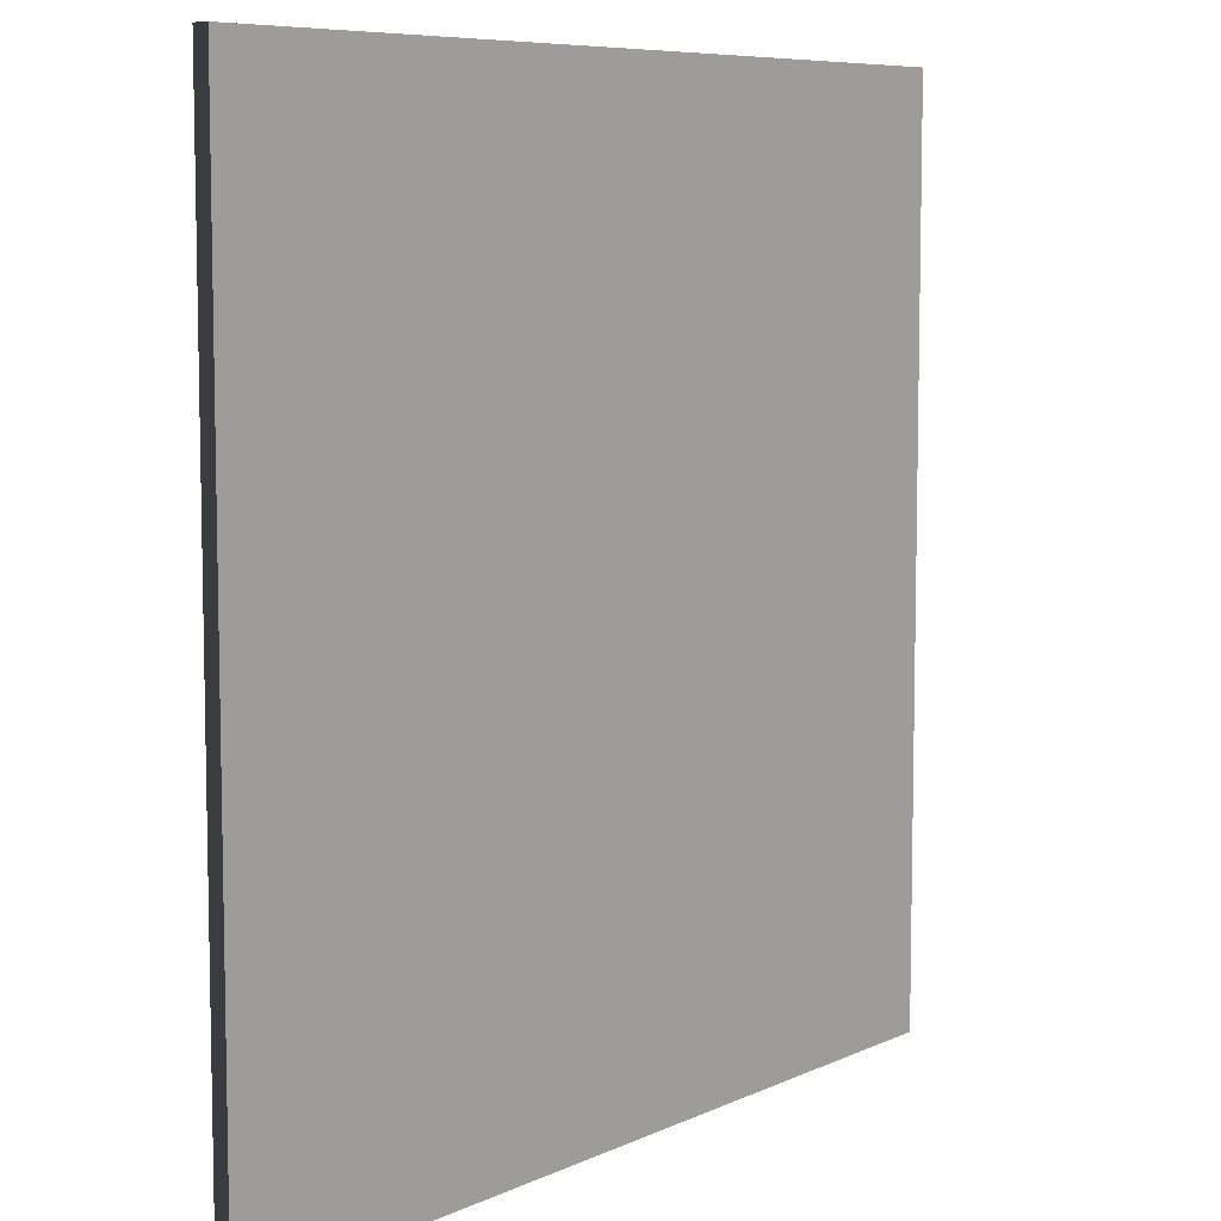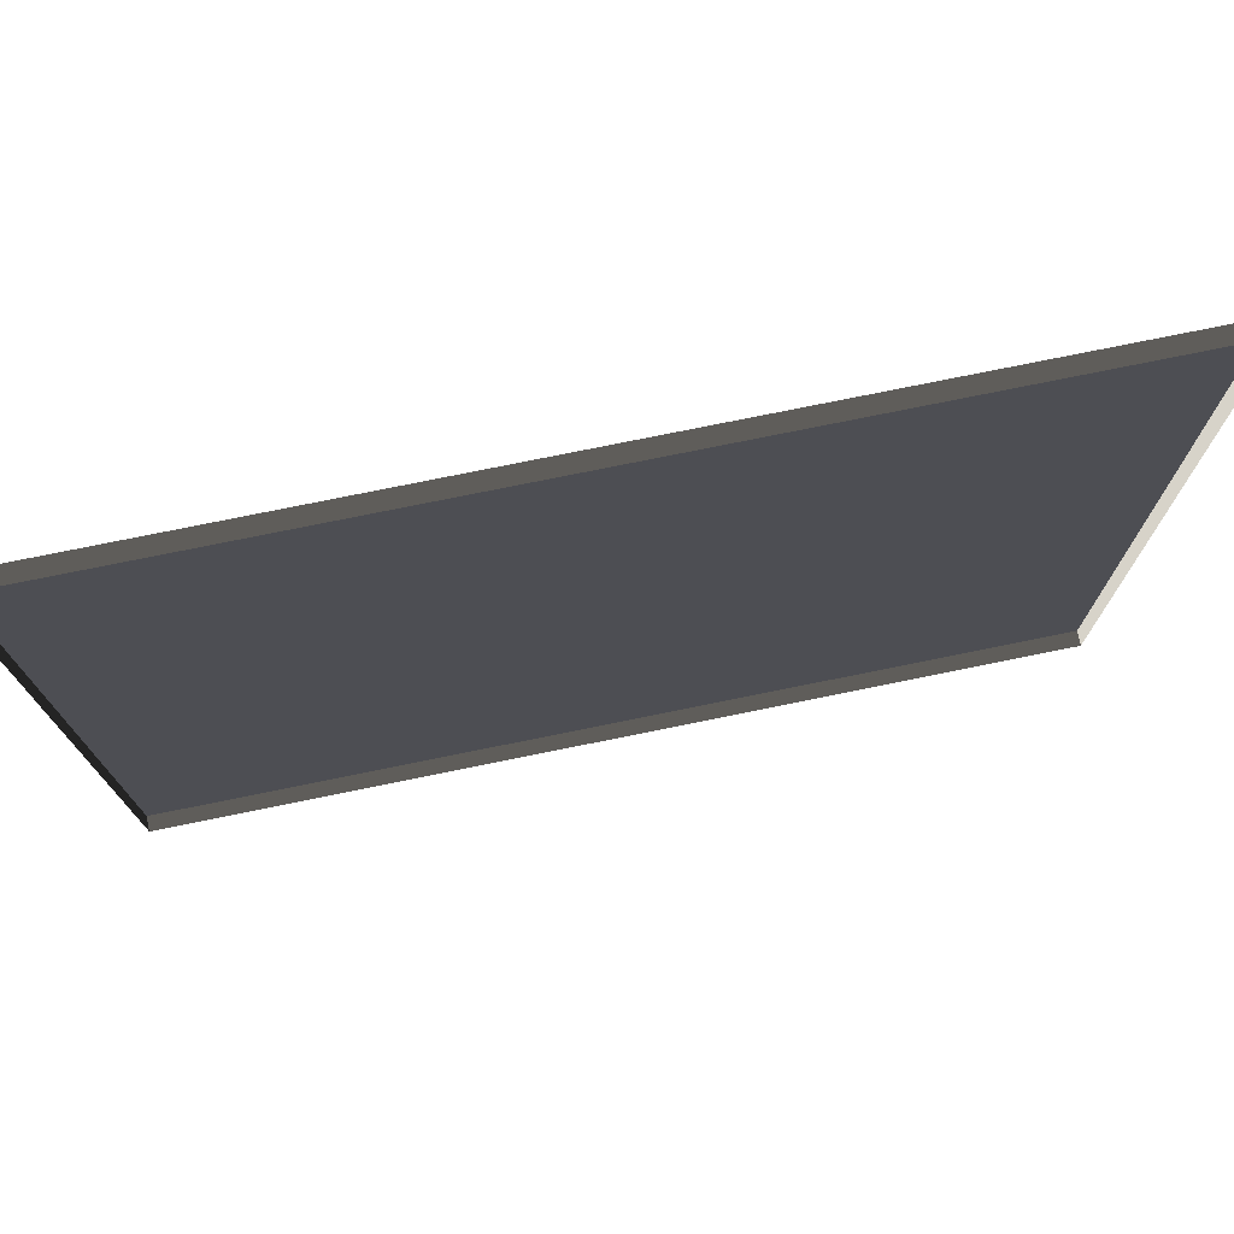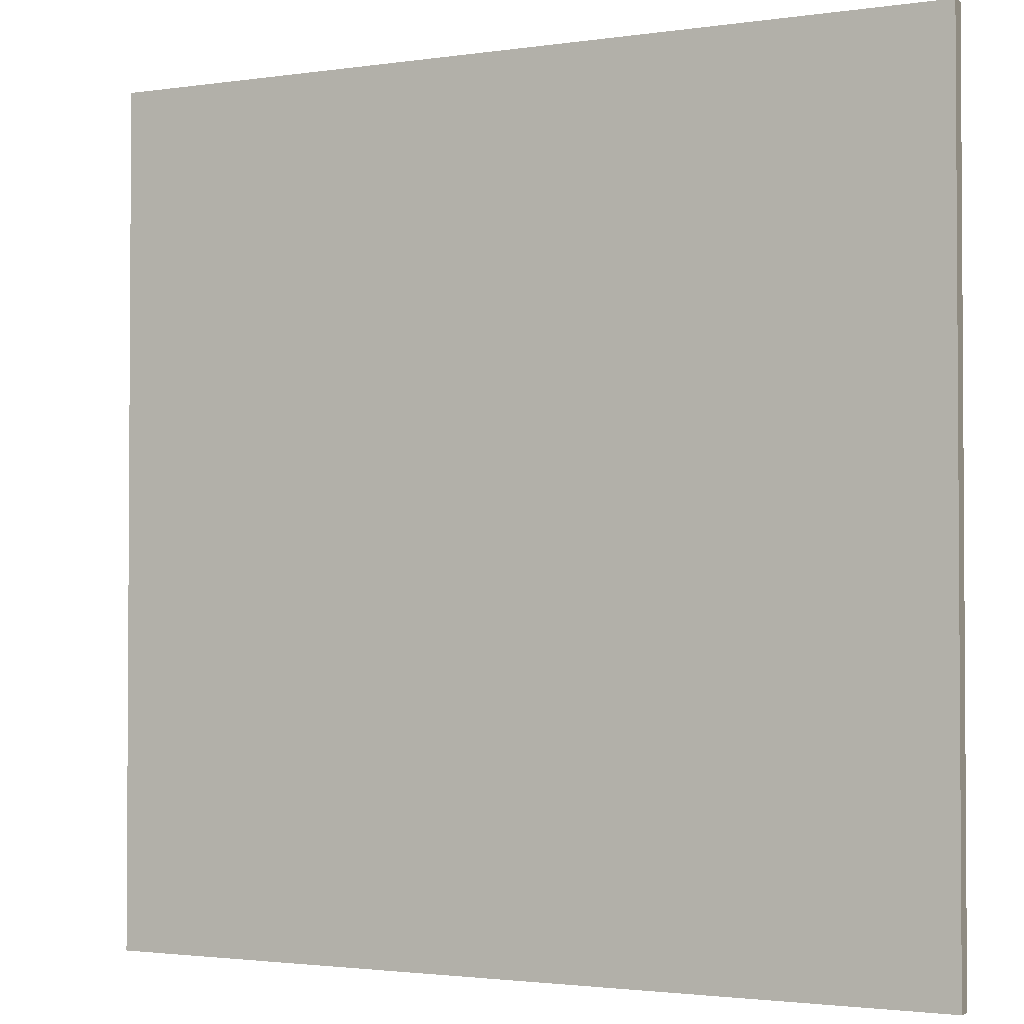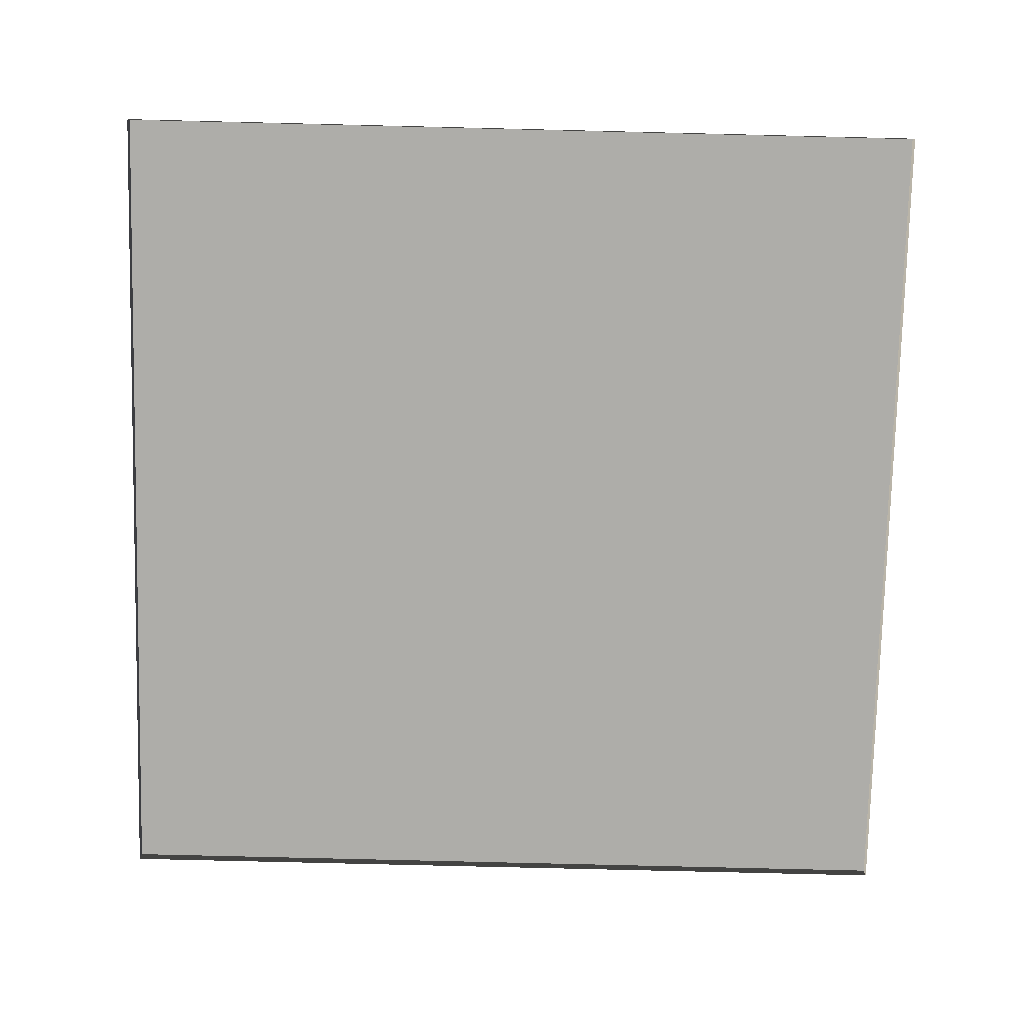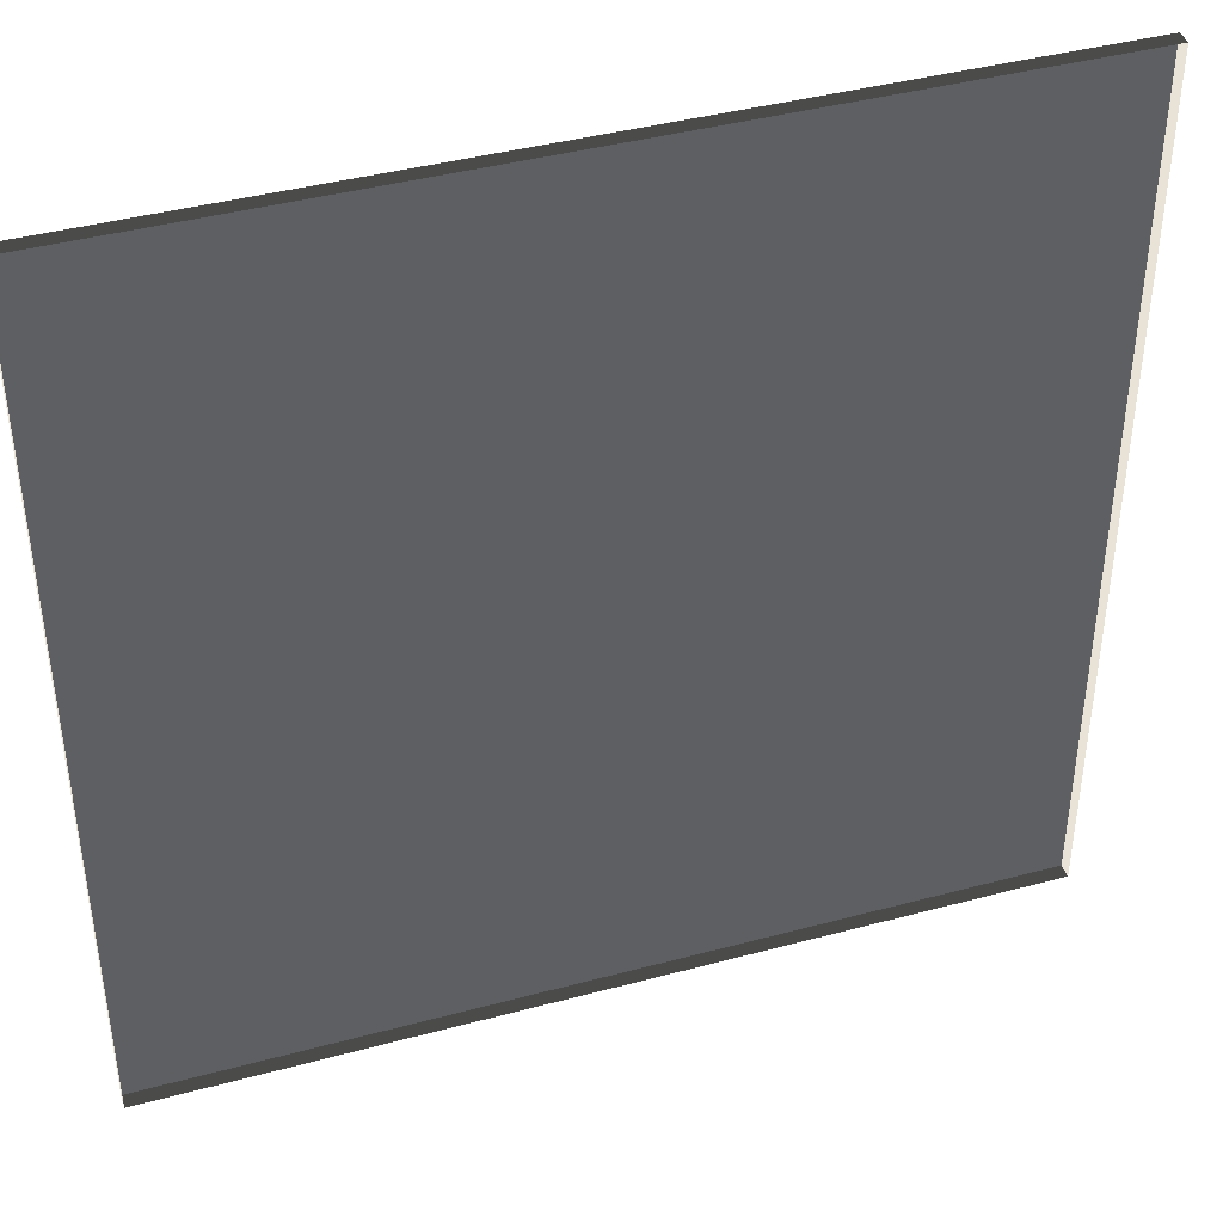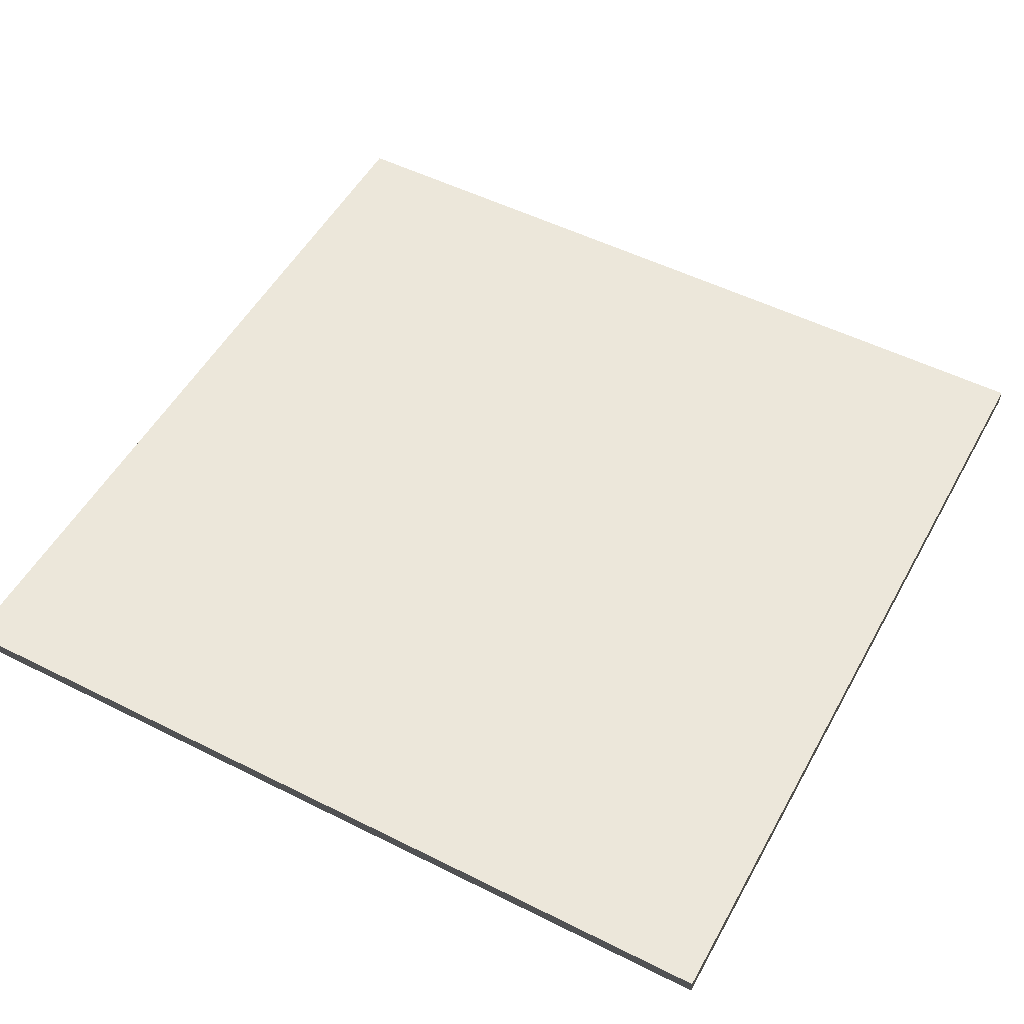
<metadata>
{"format":"obj","ext":"obj","renderer":"f3d","projection":"perspective","resolution":1024,"background":"white","views":[{"elev":7.7,"azim":128.1,"up":"+Z"},{"elev":76.2,"azim":-11.5,"up":"+Z"},{"elev":-2.1,"azim":-152.3,"up":"+Z"},{"elev":-77.1,"azim":-91.4,"up":"+Y"},{"elev":41.5,"azim":-18.0,"up":"+Z"},{"elev":52.1,"azim":118.4,"up":"+Y"}]}
</metadata>
<code>
v 3 -5.033e-06 -5.511e-07
v 2.731e-07 0.05 -9.323e-08
v 2.731e-07 -5.033e-06 -9.323e-08
v 3 0.05 -5.511e-07
v 3 -5.444e-06 3
v 3.202e-07 0.04999 3
v 3 0.04999 3
v 3.202e-07 -5.444e-06 3
v 3.202e-07 -5.444e-06 3
v 2.731e-07 0.05 -9.323e-08
v 3.202e-07 0.04999 3
v 2.731e-07 -5.033e-06 -9.323e-08
v 3 0.04999 3
v 3 -5.033e-06 -5.511e-07
v 3 -5.444e-06 3
v 3 0.05 -5.511e-07
v 3.202e-07 0.04999 3
v 3 0.05 -5.511e-07
v 3 0.04999 3
v 2.731e-07 0.05 -9.323e-08
g floor_3x3m_21_10208_381
f 1 3 2
f 2 4 1
f 5 7 6
f 6 8 5
f 9 11 10
f 10 12 9
f 13 15 14
f 14 16 13
f 17 19 18
f 18 20 17

</code>
